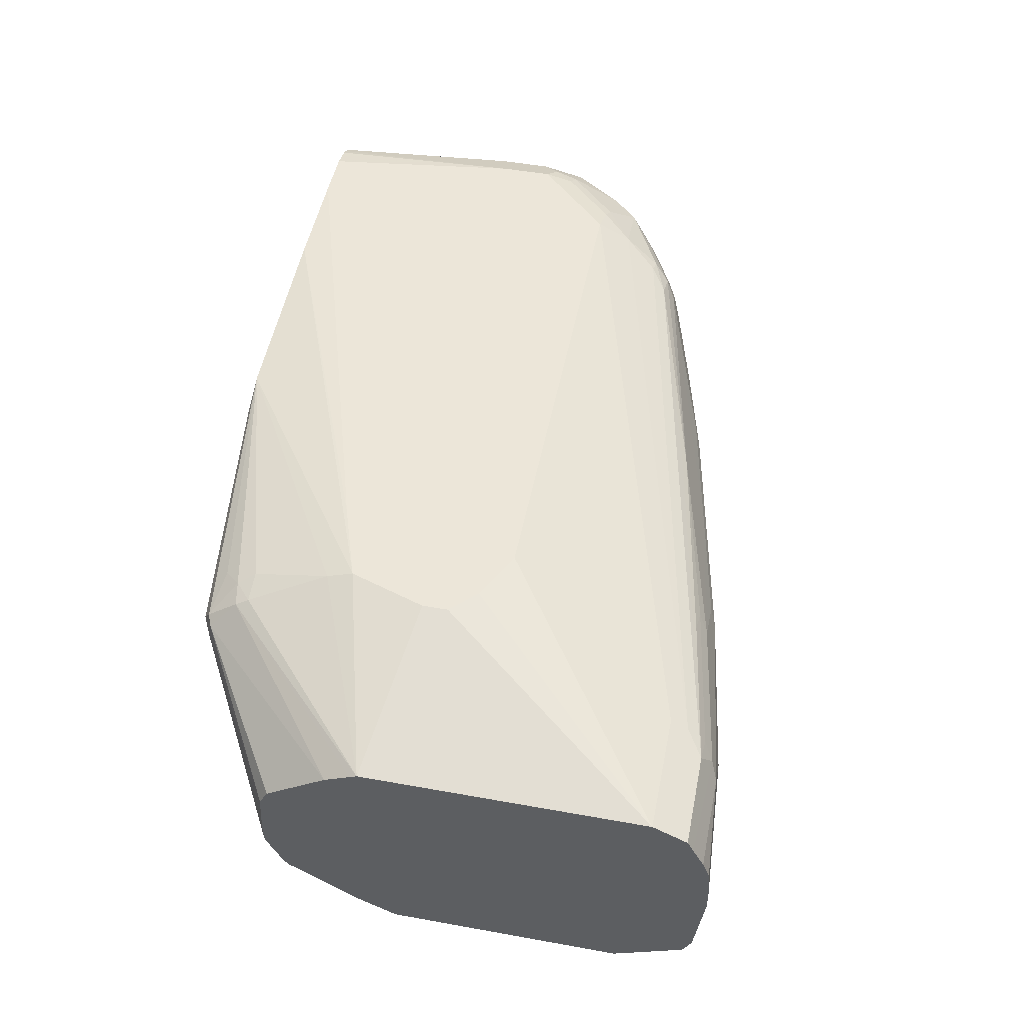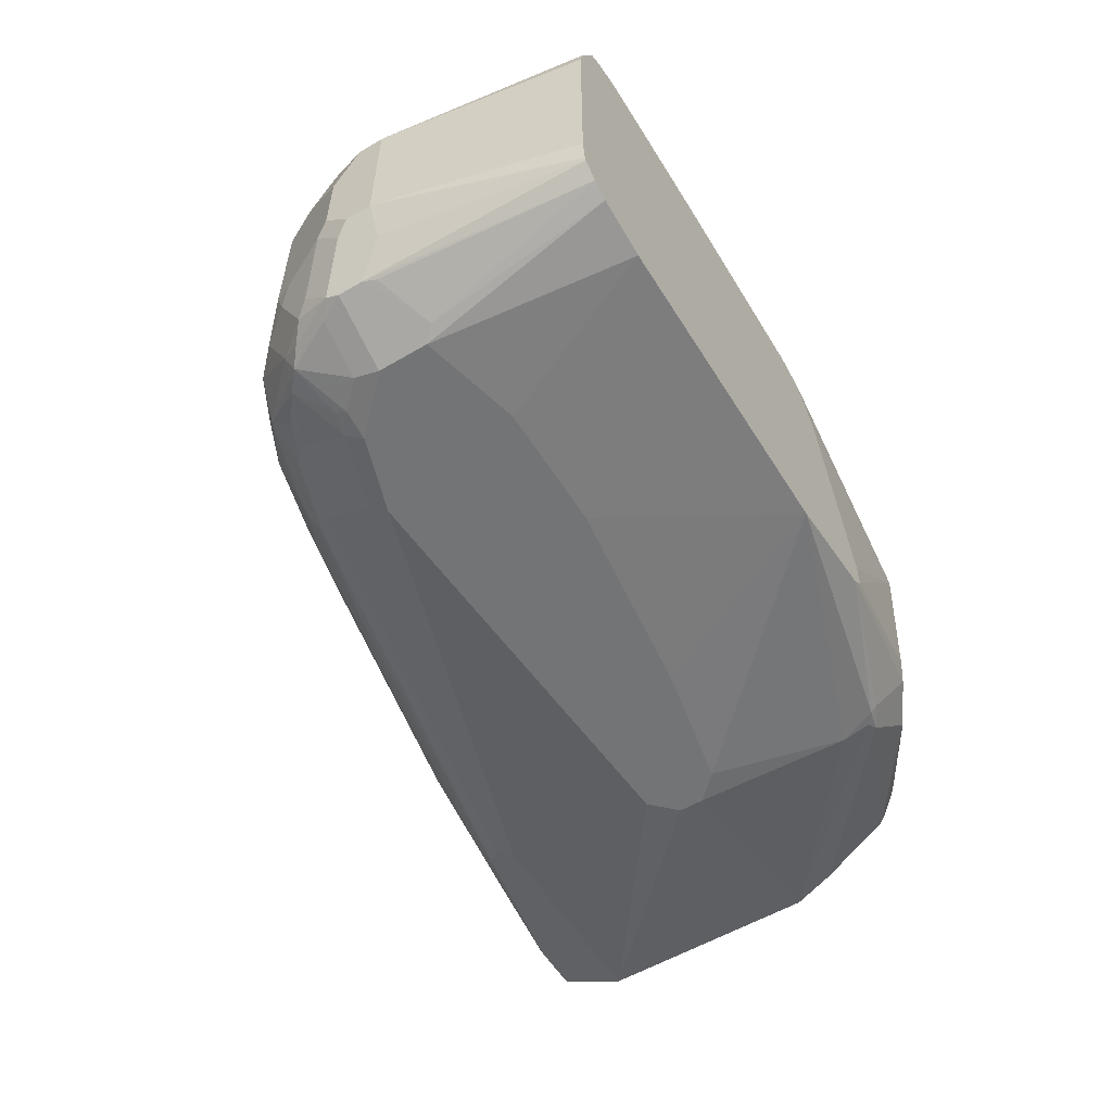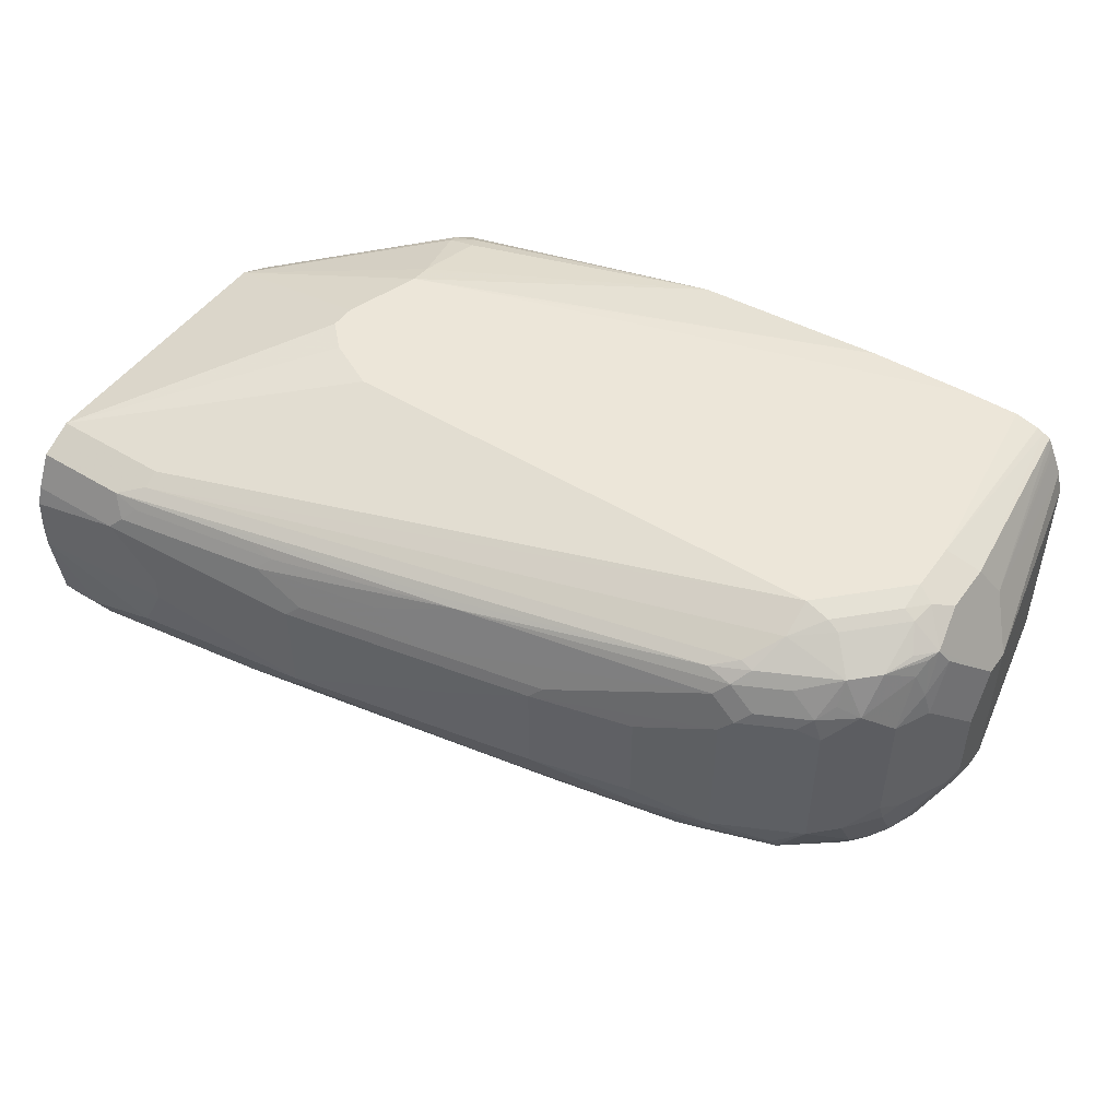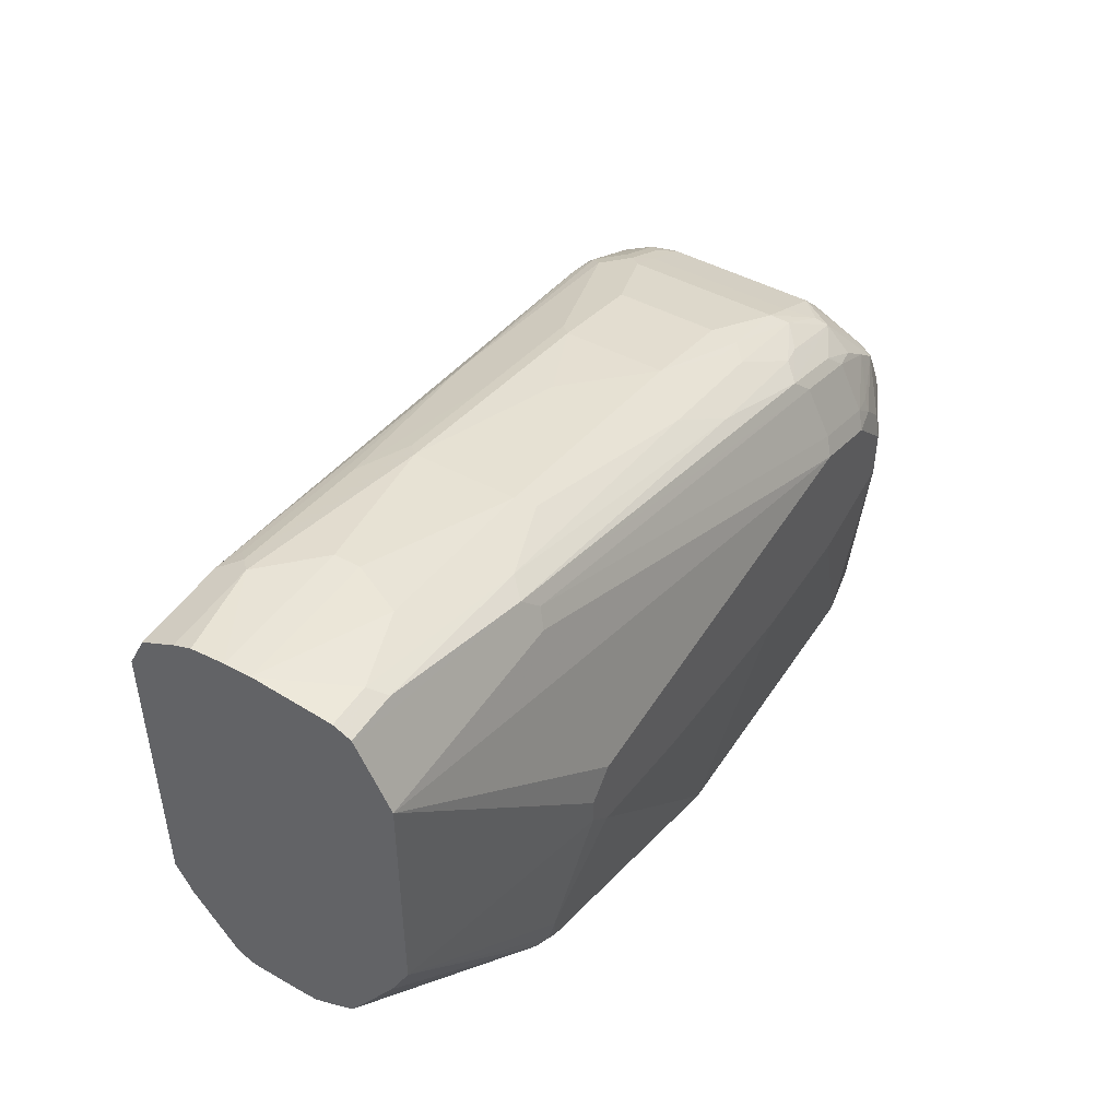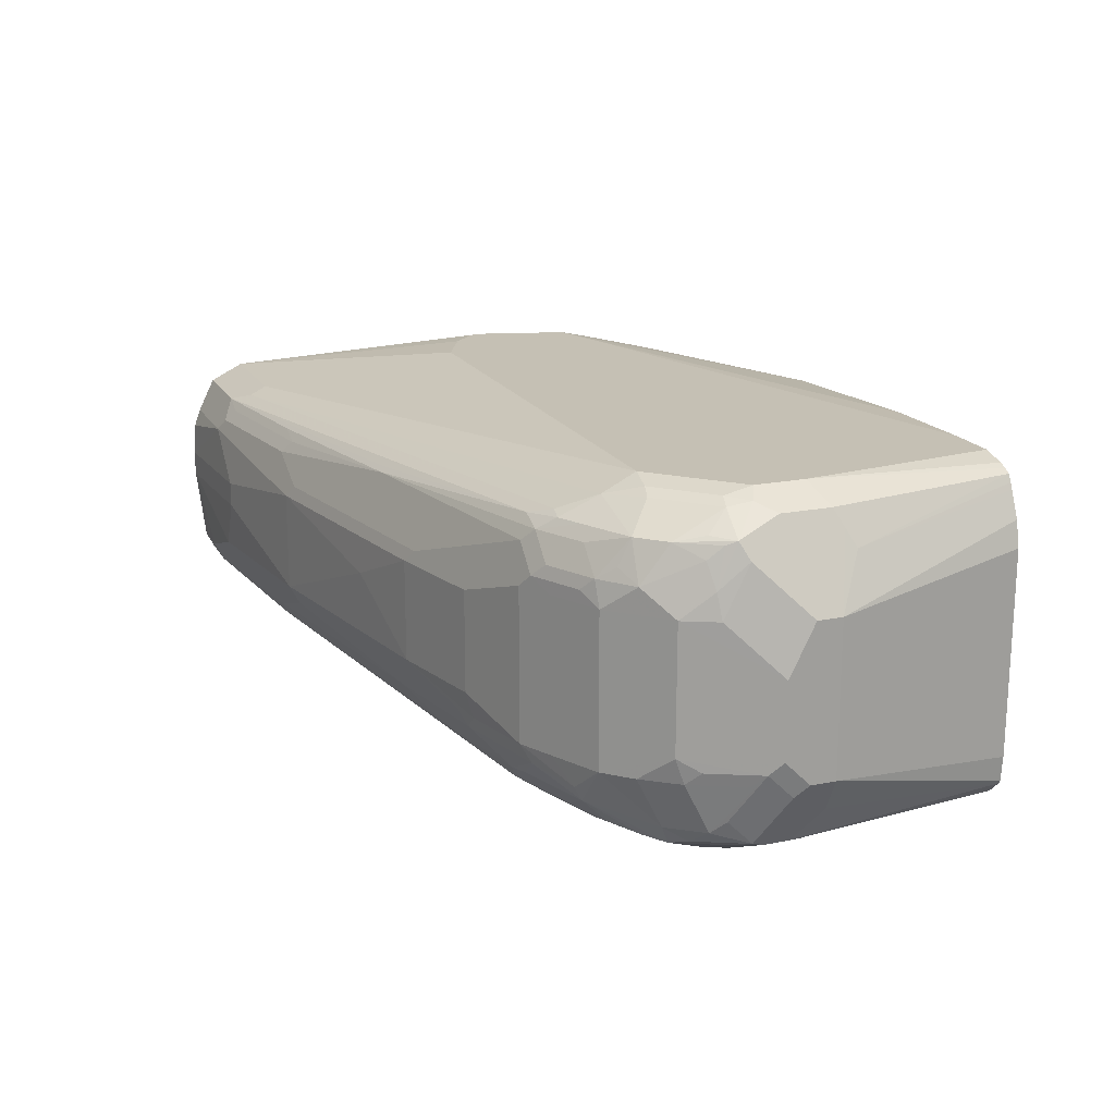
<metadata>
{"format":"obj","ext":"obj","renderer":"f3d","projection":"perspective","resolution":1024,"background":"white","views":[{"elev":49.5,"azim":101.3,"up":"+Z"},{"elev":-56.2,"azim":-58.4,"up":"+Z"},{"elev":48.7,"azim":-145.7,"up":"+Z"},{"elev":46.9,"azim":121.5,"up":"+Y"},{"elev":18.3,"azim":-111.5,"up":"+Z"}]}
</metadata>
<code>
v -0.8979 -0.1581 0.08085
v -0.9301 1.562e-05 0.06065
v -0.8979 -0.1581 -0.08085
v -0.8933 -0.1581 0.1011
v -0.9098 -0.02018 0.1011
v -0.9031 -0.01346 0.1146
v -0.8963 -0.0067 0.128
v -0.9301 0.02025 0.06065
v -0.9301 1.562e-05 -0.06065
v -0.8958 -0.1581 -0.1011
v -0.8845 -0.1581 0.121
v -0.8823 -0.1581 0.1257
v -0.8794 -0.1581 0.1314
v -0.8963 0.03373 0.128
v -0.8737 -0.1581 0.1343
v -0.8693 1.562e-05 0.1415
v -0.9098 0.06068 0.1011
v -0.9098 0.08087 0.06065
v -0.9301 0.04044 0.0202
v -0.9031 0.06739 0.1146
v -0.9301 0.02025 -0.06065
v -0.9047 0.05058 -0.1112
v -0.9165 1.562e-05 -0.08761
v -0.8946 -0.1581 -0.1035
v -0.8693 0.04044 0.1415
v -0.8828 0.0472 0.1348
v -0.8691 -0.1581 0.1364
v -0.8681 -0.1581 0.1368
v -0.8491 -0.1581 0.1415
v -0.9047 0.08337 0.08085
v -0.8963 0.1078 0.06065
v -0.9301 0.04044 -0.04043
v -0.8794 0.06572 0.1314
v -0.8895 0.08337 0.1162
v -0.8794 0.1061 0.1112
v -0.8997 0.07582 0.1112
v -0.925 0.05058 -0.05054
v -0.925 0.03035 -0.07076
v -0.9047 0.07073 -0.09096
v -0.8972 0.08087 -0.1011
v -0.8845 0.09096 -0.1112
v -0.8921 0.06068 -0.1162
v -0.9031 0.04044 -0.1146
v -0.9031 0.02025 -0.1146
v -0.8828 -0.1581 -0.1146
v -0.8693 0.06322 0.1365
v -0.8491 0.06068 0.1415
v -0.8087 -0.1581 0.1415
v -0.8963 0.08758 0.1011
v -0.8761 0.128 0.08085
v -0.8559 0.1482 0.06065
v -0.8963 0.1078 -0.04043
v -0.839 0.1061 0.1314
v -0.8592 0.1263 0.1112
v -0.9174 0.06068 -0.06065
v -0.9047 0.09096 -0.05054
v -0.8972 0.1011 -0.06065
v -0.8761 0.1078 -0.1011
v -0.8719 0.1011 -0.1162
v -0.8517 0.06068 -0.1365
v -0.8761 0.04044 -0.128
v -0.8761 1.562e-05 -0.128
v -0.8997 0.01011 -0.1162
v -0.8592 -0.01008 -0.1365
v -0.8693 -0.1581 -0.1213
v -0.8289 0.1036 0.1365
v -0.8087 0.1011 0.1415
v -0.7242 -0.1581 0.1397
v -0.4246 -0.04041 0.1415
v -0.8592 0.1364 0.09096
v -0.8491 0.1491 0.08085
v -0.839 0.1567 0.07076
v -0.8424 0.155 0.06065
v -0.8559 0.1482 -0.06065
v -0.8761 0.128 -0.06065
v -0.8087 0.128 0.128
v -0.8188 0.1466 0.1112
v -0.8289 0.1491 0.1011
v -0.834 0.1516 -0.09096
v -0.8643 0.1112 -0.1112
v -0.8559 0.1145 -0.1146
v -0.834 0.09096 -0.1314
v -0.8314 0.08087 -0.1365
v -0.8289 0.06068 -0.1415
v -0.8491 0.04044 -0.1415
v -0.8491 1.562e-05 -0.1415
v -0.8253 -0.1581 -0.1296
v -0.4044 0.1011 0.1415
v -0.3033 0.2426 0.1011
v -0.3033 0.2561 0.09434
v -0.5662 -0.1581 0.1296
v -0.364 -0.02018 0.1415
v -0.8087 0.1693 0.08085
v -0.7986 0.1769 0.07076
v -0.8155 0.1685 0.06065
v -0.8424 0.155 -0.06065
v -0.8314 0.1567 -0.08085
v -0.7885 0.155 0.1146
v -0.7986 0.1567 0.1112
v -0.7885 0.1693 0.1011
v -0.7953 0.1752 -0.07412
v -0.7733 0.1719 -0.09096
v -0.8155 0.155 -0.09434
v -0.802 0.1482 -0.1078
v -0.834 0.1314 -0.1112
v -0.8155 0.1348 -0.1146
v -0.8155 0.09434 -0.1348
v -0.8087 0.08087 -0.1415
v -0.7683 -0.02018 -0.1415
v -0.578 -0.1581 -0.1296
v -0.364 0.08087 0.1415
v -0.208 0.2426 0.1011
v -0.2831 0.2696 0.08761
v -0.5402 -0.1581 0.1195
v -0.337 -0.1348 0.09434
v -0.3707 -0.128 0.1078
v -0.3572 -0.1145 0.1146
v -0.364 -0.1011 0.1213
v -0.3614 -0.04041 0.1365
v -0.208 0.02025 0.1011
v -0.3437 0.04044 0.1415
v -0.7784 0.1769 0.09096
v -0.6571 0.2173 0.05054
v -0.7885 0.182 0.06065
v -0.8155 0.1685 -0.06065
v -0.7885 0.182 -0.06065
v -0.7683 0.1685 0.1078
v -0.5762 0.2173 0.09096
v -0.7304 0.1971 -0.06065
v -0.7143 0.1954 -0.07412
v -0.7548 0.1752 -0.09434
v -0.7413 0.1685 -0.1078
v -0.7548 0.155 -0.1146
v -0.7548 0.1145 -0.1348
v -0.748 0.1011 -0.1415
v -0.6672 -0.02018 -0.1415
v -0.5055 1.562e-05 -0.1415
v -0.4044 0.02025 -0.1415
v -0.364 -0.08083 -0.1213
v -0.3741 -0.1112 -0.1162
v -0.4925 -0.1581 -0.1141
v -0.3437 0.06068 0.1415
v -0.208 0.2696 0.08761
v -0.208 0.2744 0.07797
v -0.2932 0.278 0.07076
v -0.3033 0.2704 0.08085
v -0.4044 0.2493 0.08761
v -0.5662 0.2157 0.09434
v -0.52 -0.1581 0.07905
v -0.3437 -0.1415 0.08085
v -0.3302 -0.1348 0.08085
v -0.3286 -0.1314 0.09096
v -0.3387 -0.1112 0.1112
v -0.3412 -0.1011 0.1162
v -0.208 0.01446 0.0982
v -0.5156 0.2376 0.07076
v -0.5561 0.2376 0.05054
v -0.647 0.2224 0.04043
v -0.7278 0.2021 0.04043
v -0.7278 0.2021 -0.04043
v -0.4246 0.2502 0.08085
v -0.4145 0.2578 0.07076
v -0.647 0.2224 -0.04043
v -0.7076 0.2021 -0.06065
v -0.6537 0.2157 -0.05389
v -0.6133 0.2157 -0.07412
v -0.6537 0.1954 -0.09434
v -0.3775 0.2493 -0.08761
v -0.391 0.2359 -0.09434
v -0.3842 0.2224 -0.1011
v -0.208 0.2224 -0.1011
v -0.4044 0.08087 -0.1415
v -0.3842 0.04044 -0.1415
v -0.208 0.04044 -0.1011
v -0.364 -0.1036 -0.1162
v -0.3539 -0.1061 -0.1112
v -0.3741 -0.1162 -0.1112
v -0.3539 -0.1364 -0.07076
v -0.364 -0.1415 -0.06065
v -0.4831 -0.1581 -0.1047
v -0.208 0.283 0.06065
v -0.2831 0.283 0.06065
v -0.4549 0.2578 0.05054
v -0.4826 -0.1581 -0.08359
v -0.3336 -0.1364 0.07076
v -0.4826 -0.1581 -0.1039
v -0.208 -0.06279 -0.01444
v -0.208 -0.06279 -0
v -0.208 -0.06192 0.0202
v -0.208 -0.06064 0.04043
v -0.208 -0.05388 0.05389
v -0.208 -0.005778 0.08808
v -0.546 0.2426 0.04043
v -0.5762 0.2376 0.01009
v -0.546 0.2426 -0.04043
v -0.4516 0.2561 -0.05389
v -0.391 0.2561 -0.07412
v -0.2494 0.2763 -0.07412
v -0.208 0.2744 -0.07509
v -0.208 0.2571 -0.08376
v -0.208 0.2339 -0.09531
v -0.3842 0.06068 -0.1415
v -0.208 0.01349 -0.08761
v -0.3134 -0.1162 -0.07076
v -0.208 0.009628 -0.08567
v -0.208 -0.02031 -0.06617
v -0.208 -0.0462 -0.0491
v -0.208 0.2884 0.04619
v -0.208 0.2902 0.0202
v -0.3235 0.283 0.0202
v -0.4448 0.2628 0.04043
v -0.208 -0.06064 -0.0202
v -0.4448 0.2628 -0.04043
v -0.3033 0.283 -0.04043
v -0.2427 0.283 -0.06065
v -0.208 0.2772 -0.07221
v -0.208 0.2763 -0.07412
v -0.208 -0.04884 -0.04525
v -0.208 -0.05367 -0.0356
v -0.208 0.2902 0
v -0.3235 0.283 0
v -0.208 0.283 -0.06065
f 112 142 121
f 112 121 120
f 112 144 143
f 113 143 144
f 113 147 148
f 113 145 146
f 113 161 147
f 113 146 161
f 112 181 144
f 113 144 145
f 112 208 181
f 128 161 162
f 112 220 209
f 112 222 220
f 112 216 222
f 112 217 216
f 112 199 217
f 112 200 199
f 112 201 200
f 112 171 201
f 113 148 127
f 112 174 171
f 112 203 174
f 112 209 208
f 114 149 150
f 128 147 161
f 115 150 151
f 112 205 203
f 128 162 156
f 128 148 147
f 127 148 128
f 126 160 129
f 124 160 126
f 124 159 160
f 124 158 159
f 123 193 158
f 123 157 193
f 122 157 123
f 122 156 157
f 122 128 156
f 120 153 155
f 120 154 153
f 119 154 120
f 118 154 119
f 117 154 118
f 117 153 154
f 115 117 116
f 115 153 117
f 115 152 153
f 115 151 152
f 114 150 115
f 112 206 205
f 91 119 92
f 112 218 207
f 101 129 130
f 101 126 129
f 100 128 122
f 100 127 128
f 99 127 100
f 98 113 127
f 98 127 99
f 97 126 101
f 97 125 126
f 96 125 97
f 95 126 125
f 101 130 131
f 95 124 126
f 94 158 124
f 94 123 158
f 94 122 123
f 94 100 122
f 93 100 94
f 92 120 121
f 92 119 120
f 91 118 119
f 91 117 118
f 129 160 163
f 91 116 117
f 94 124 95
f 112 207 206
f 101 131 102
f 102 132 103
f 112 219 218
f 112 212 219
f 112 187 212
f 112 188 187
f 112 189 188
f 112 190 189
f 112 191 190
f 112 192 191
f 112 155 192
f 112 120 155
f 111 142 112
f 102 131 132
f 110 140 141
f 110 138 139
f 110 137 138
f 110 136 137
f 107 135 108
f 107 134 135
f 107 133 134
f 106 133 107
f 106 132 133
f 104 132 106
f 104 106 105
f 103 132 104
f 110 139 140
f 129 163 164
f 209 220 221
f 130 164 163
f 178 204 185
f 176 207 204
f 176 206 207
f 176 205 206
f 176 203 205
f 176 178 177
f 176 204 178
f 174 176 175
f 174 203 176
f 171 202 172
f 171 173 202
f 171 174 173
f 170 201 171
f 170 200 201
f 169 200 170
f 168 200 169
f 168 199 200
f 168 198 199
f 168 197 198
f 167 197 168
f 166 197 167
f 166 196 197
f 166 195 196
f 179 186 180
f 181 208 182
f 182 208 209
f 182 209 210
f 214 220 215
f 214 221 220
f 213 221 214
f 210 213 211
f 210 221 213
f 209 221 210
f 91 115 116
f 204 219 212
f 204 218 219
f 204 207 218
f 198 217 199
f 165 195 166
f 198 216 217
f 197 215 198
f 196 215 197
f 196 214 215
f 196 213 214
f 195 213 196
f 194 213 195
f 194 211 213
f 193 211 194
f 187 204 212
f 185 204 187
f 182 210 211
f 198 215 216
f 163 195 165
f 163 194 195
f 158 193 194
f 144 181 145
f 141 179 180
f 141 178 179
f 141 177 178
f 140 177 141
f 140 176 177
f 140 175 176
f 139 175 140
f 139 174 175
f 139 173 174
f 138 173 139
f 145 181 182
f 135 171 172
f 135 169 170
f 134 169 135
f 133 169 134
f 133 168 169
f 132 168 133
f 132 167 168
f 131 167 132
f 130 167 131
f 130 166 167
f 130 165 166
f 130 163 165
f 135 170 171
f 129 164 130
f 145 182 211
f 145 183 162
f 158 160 159
f 158 163 160
f 158 194 163
f 157 211 193
f 157 183 211
f 157 162 183
f 156 162 157
f 153 192 155
f 152 192 153
f 152 191 192
f 152 190 191
f 145 211 183
f 151 190 152
f 151 188 189
f 151 187 188
f 151 185 187
f 150 186 179
f 150 184 186
f 150 185 151
f 150 178 185
f 150 179 178
f 149 184 150
f 145 161 146
f 145 162 161
f 151 189 190
f 91 114 115
f 40 55 57
f 89 113 90
f 20 34 35
f 20 33 34
f 20 26 33
f 19 52 32
f 19 31 52
f 18 31 19
f 18 30 31
f 17 30 18
f 17 20 30
f 16 47 25
f 16 67 47
f 16 88 67
f 16 111 88
f 16 142 111
f 16 121 142
f 16 92 121
f 16 69 92
f 16 48 69
f 16 29 48
f 16 28 29
f 16 27 28
f 15 27 16
f 14 26 20
f 20 35 36
f 20 36 30
f 21 32 37
f 21 37 38
f 33 66 53
f 33 46 66
f 32 52 37
f 31 74 52
f 31 51 74
f 31 50 51
f 31 49 50
f 30 49 31
f 30 36 49
f 26 46 33
f 25 47 46
f 14 25 26
f 25 46 26
f 23 44 24
f 22 37 39
f 22 38 37
f 22 44 23
f 22 43 44
f 22 42 43
f 22 59 42
f 22 41 59
f 22 40 41
f 22 39 40
f 21 38 22
f 24 44 45
f 33 53 54
f 9 24 10
f 9 22 23
f 1 15 13
f 1 27 15
f 1 28 27
f 1 29 28
f 1 48 29
f 1 68 48
f 1 91 68
f 1 114 91
f 1 149 114
f 1 184 149
f 1 186 184
f 1 180 186
f 1 141 180
f 1 110 141
f 1 87 110
f 1 65 87
f 1 45 65
f 1 24 45
f 1 10 24
f 1 3 10
f 1 9 3
f 1 2 9
f 215 220 222
f 1 13 12
f 1 12 11
f 1 11 4
f 1 4 2
f 9 21 22
f 8 20 17
f 8 14 20
f 8 18 19
f 8 17 18
f 7 25 14
f 7 16 25
f 7 15 16
f 7 13 15
f 6 13 7
f 5 13 6
f 9 23 24
f 5 12 13
f 4 11 5
f 3 9 10
f 2 4 5
f 2 21 9
f 2 32 21
f 2 19 32
f 2 8 19
f 2 14 8
f 2 7 14
f 2 6 7
f 2 5 6
f 5 11 12
f 33 54 35
f 33 35 34
f 35 50 49
f 77 99 100
f 76 90 98
f 76 99 77
f 76 98 99
f 74 97 79
f 74 96 97
f 73 125 96
f 73 95 125
f 73 94 95
f 72 94 73
f 71 94 72
f 71 93 94
f 71 100 93
f 71 78 100
f 68 92 69
f 68 91 92
f 67 90 76
f 67 89 90
f 67 112 89
f 67 88 112
f 66 67 76
f 65 86 87
f 64 86 65
f 79 97 101
f 79 101 102
f 79 102 103
f 79 103 104
f 89 143 113
f 89 112 143
f 88 111 112
f 87 136 110
f 87 109 136
f 86 109 87
f 84 86 85
f 84 109 86
f 84 136 109
f 84 137 136
f 84 138 137
f 62 86 64
f 84 173 138
f 84 172 202
f 84 135 172
f 84 108 135
f 83 107 108
f 82 107 83
f 81 107 82
f 81 106 107
f 81 105 106
f 79 81 80
f 79 105 81
f 79 104 105
f 84 202 173
f 62 64 63
f 61 86 62
f 61 85 86
f 50 54 70
f 48 68 69
f 46 67 66
f 46 47 67
f 45 63 64
f 45 64 65
f 44 63 45
f 44 62 63
f 43 62 44
f 43 61 62
f 43 60 61
f 50 70 71
f 42 60 43
f 41 58 59
f 40 58 41
f 40 75 58
f 40 57 75
f 37 57 55
f 37 56 57
f 37 52 56
f 37 40 39
f 37 55 40
f 35 54 50
f 35 49 36
f 42 59 60
f 90 113 98
f 50 71 51
f 51 72 73
f 60 85 61
f 60 84 85
f 60 108 84
f 60 83 108
f 59 83 60
f 59 82 83
f 59 81 82
f 59 80 81
f 58 80 59
f 58 79 80
f 58 74 79
f 51 71 72
f 58 75 74
f 54 78 71
f 54 100 78
f 54 77 100
f 54 76 77
f 53 76 54
f 53 66 76
f 52 57 56
f 52 75 57
f 52 74 75
f 51 96 74
f 51 73 96
f 54 71 70
f 215 222 216

</code>
